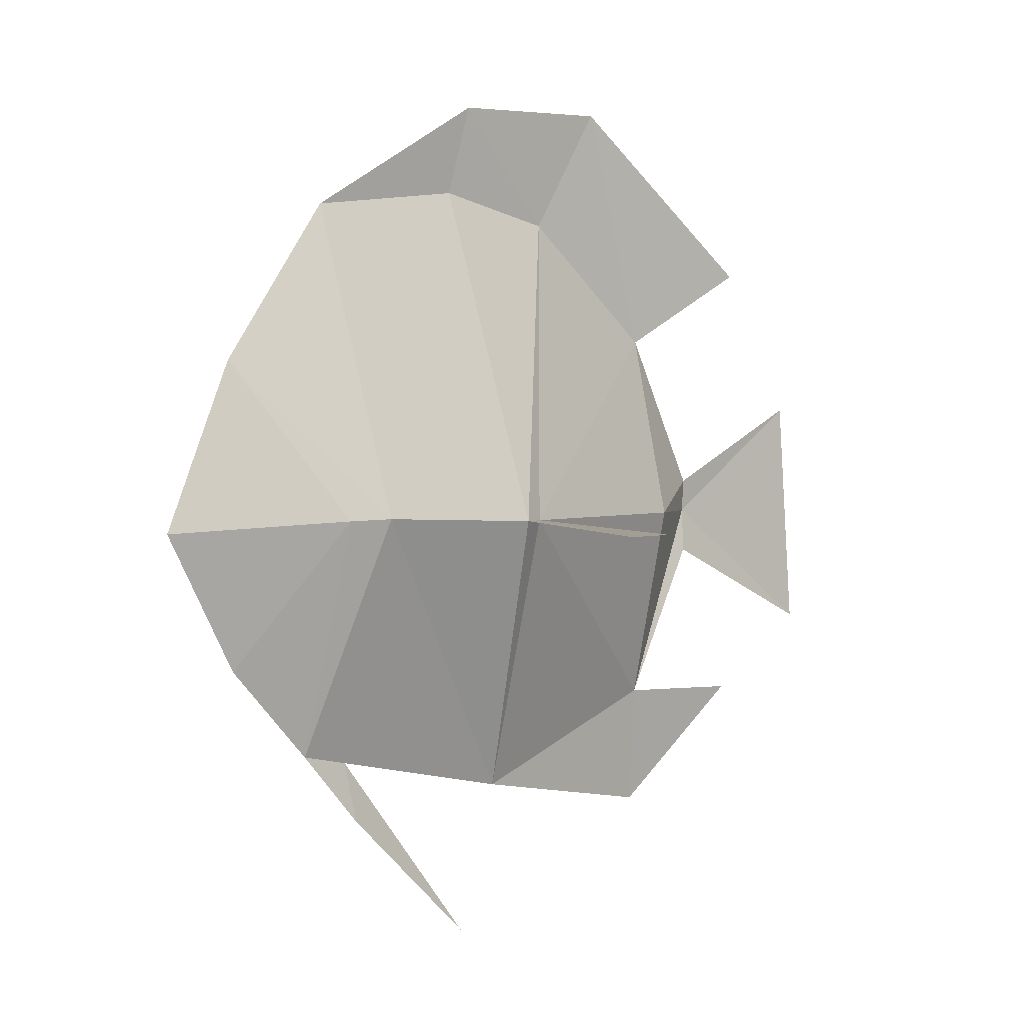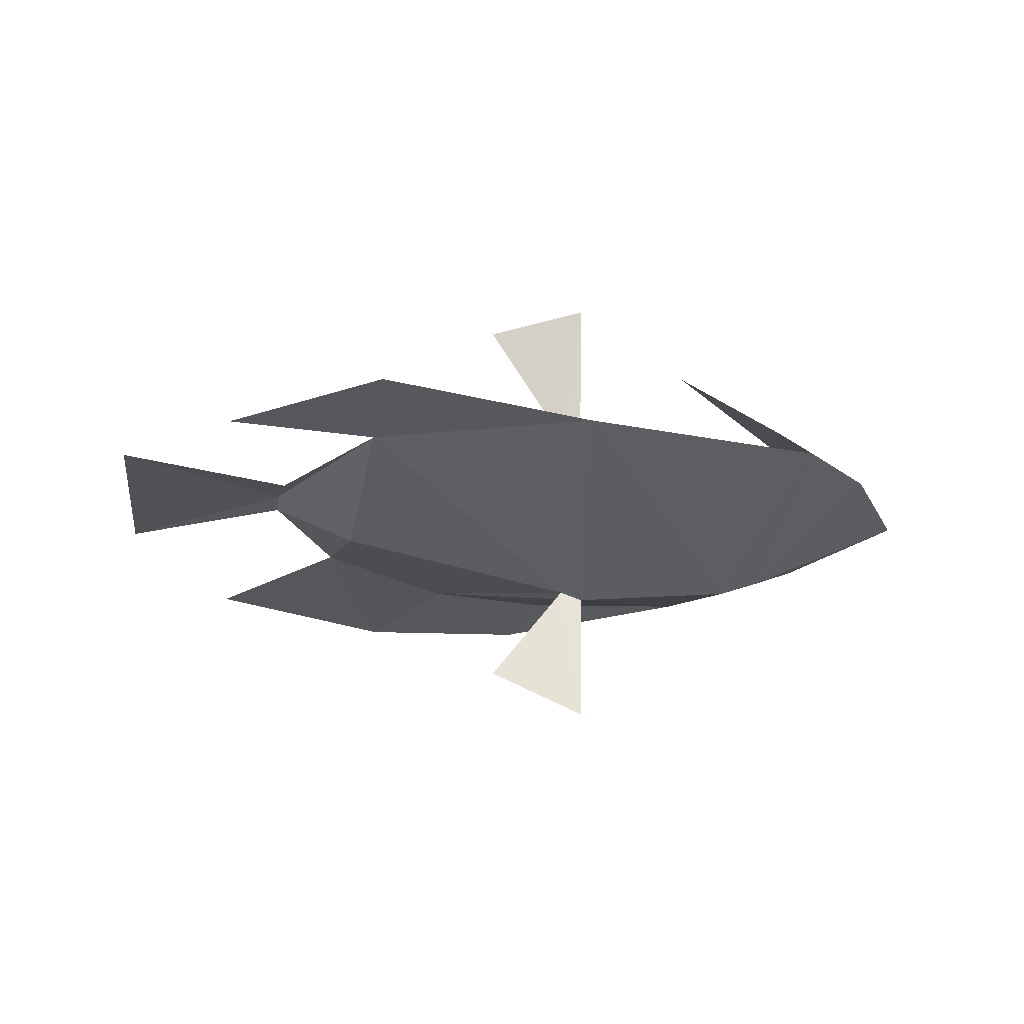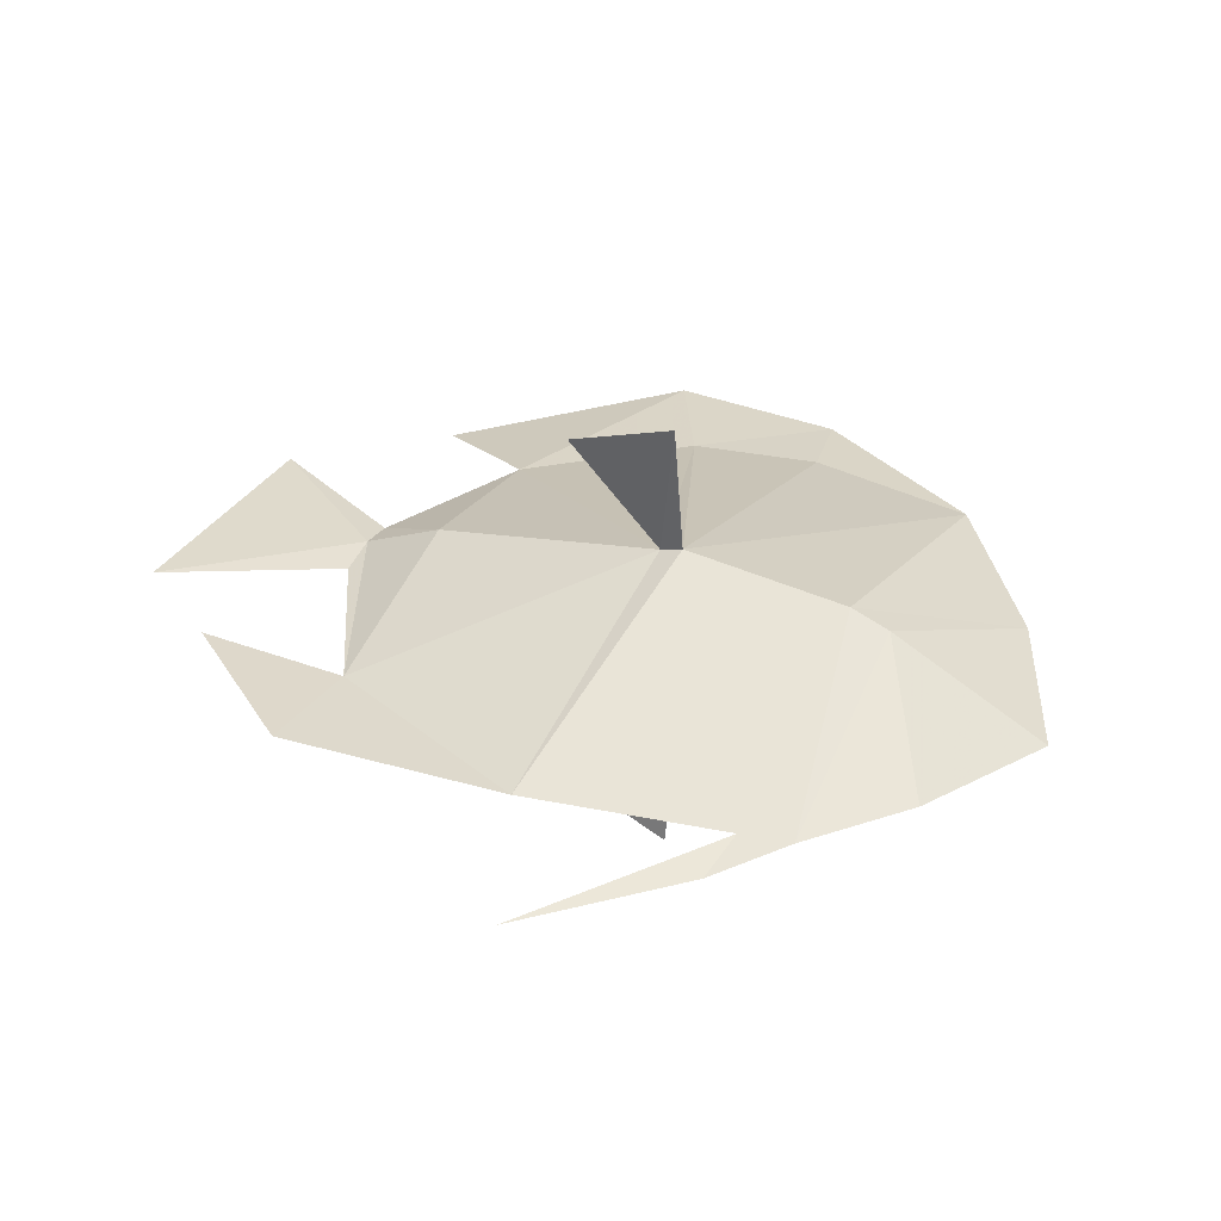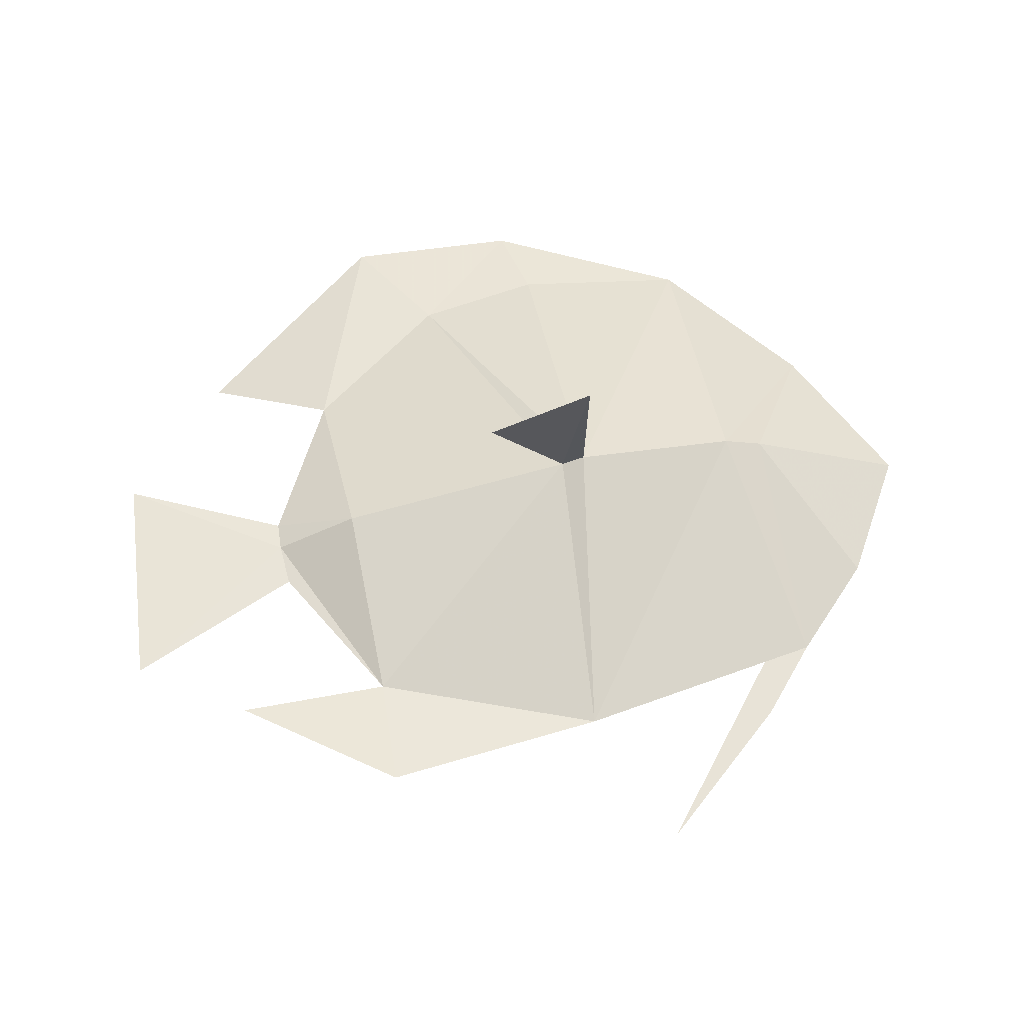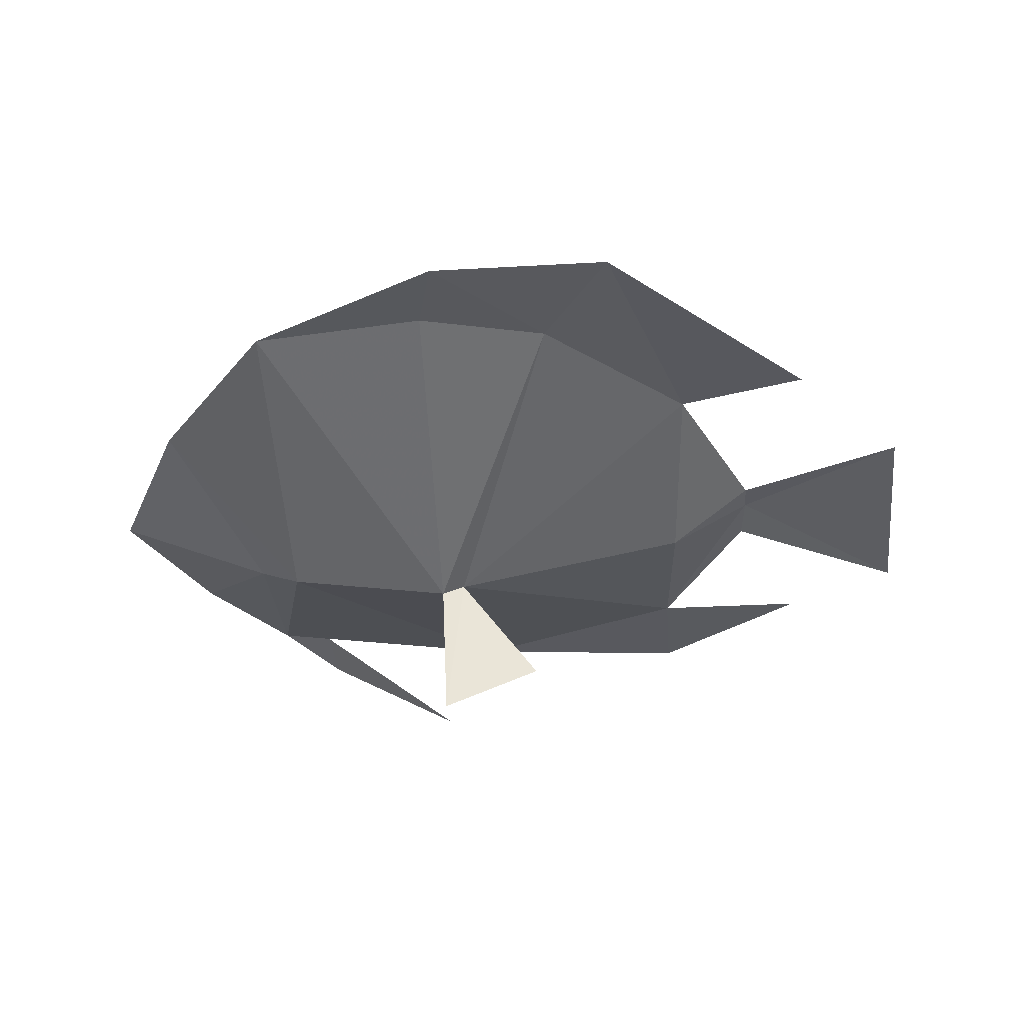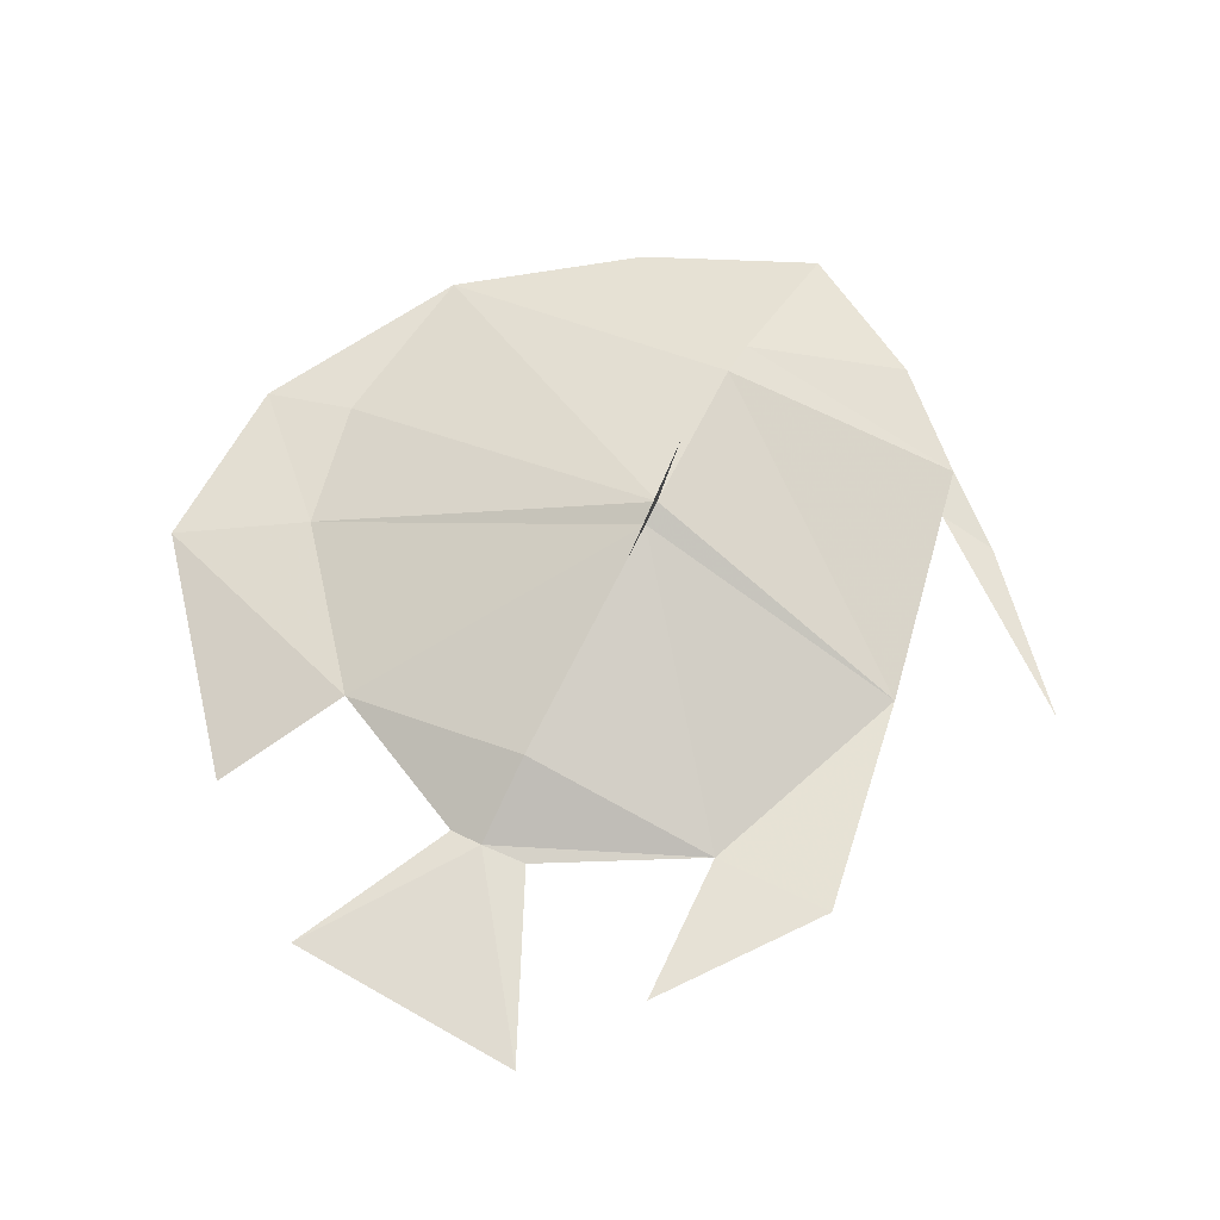
<metadata>
{"format":"obj","ext":"obj","renderer":"f3d","projection":"perspective","resolution":1024,"background":"white","views":[{"elev":-1.4,"azim":136.5,"up":"+Y"},{"elev":-20.3,"azim":-11.1,"up":"+Z"},{"elev":36.4,"azim":23.6,"up":"+Z"},{"elev":56.1,"azim":-12.3,"up":"+Z"},{"elev":-37.6,"azim":-179.3,"up":"+Z"},{"elev":65.9,"azim":-65.0,"up":"+Z"}]}
</metadata>
<code>
v -0.4979 -0.1684 0.786
v -0.1003 -0.1727 0.9262
v -0.1815 -0.08848 0.3627
v -0.09431 -0.09393 0.3926
v -1.091 0.6711 -0
v -0.04473 1.185 -0
v 0.6007 1.076 -0.004067
v -0.5295 1.103 -0
v -1.535 0.9705 -0.1321
v -0.7634 1.568 -0.0644
v -0.09841 1.517 -0.05461
v -1.66 -0.7792 0.03072
v -1.119 -1.227 0.0641
v -0.2801 -1.119 0.005898
v -1.091 -0.7774 0.008627
v -1.387 -0.1899 0.002754
v -1.394 -0.0215 0.01631
v -2.056 -0.4724 -0.02132
v -1.091 -0.7774 0.008627
v -0.2801 -1.119 0.005898
v 0.6634 -0.9639 0
v 0.9807 -0.6439 0.01411
v -0.09431 -0.09393 0.3926
v 0.5279 -0.09466 0.3249
v 1.277 -0.1541 0.002246
v 1.022 0.472 -0.005723
v 0.6774 -0.104 0.2743
v -1.08 -0.04102 0.169
v -0.1815 -0.08848 0.3627
v -1.386 0.1018 0.000598
v -1.394 -0.0215 0.01631
v -1.387 -0.1899 0.002754
v -0.5295 1.103 -0
v -0.04473 1.185 -0
v -1.091 0.6711 -0
v 0.6007 1.076 -0.004067
v -2.056 -0.4724 -0.02132
v -1.976 0.4264 -0.03481
v -1.394 -0.0215 0.01631
v -1.386 0.1018 0.000598
v -1.091 -0.7774 0.008627
v -0.2801 -1.119 0.005898
v 0.6634 -0.9639 0
v 0.9807 -0.6439 0.01411
v -0.09863 -0.09393 -0.3886
v 0.5236 -0.09466 -0.321
v 1.277 -0.1541 0.002246
v 1.022 0.472 -0.005723
v 0.6711 -0.104 -0.2703
v -1.086 -0.04102 -0.169
v -0.1858 -0.08848 -0.3588
v -1.386 0.1018 0.000598
v -1.394 -0.0215 0.01631
v -1.387 -0.1899 0.002754
v -0.5295 1.103 -0
v -0.04473 1.185 -0
v -1.091 0.6711 -0
v 0.6007 1.076 -0.004067
v -0.4895 -0.1454 -0.7492
v -0.1189 -0.1594 -0.9098
v 0.4739 -0.995 0.001185
v 0.4847 -0.9932 0.001117
v -0.07546 -1.663 -0.03681
v 0.442 -1.211 -0.02799
f 3 1 2 4
f 5 8 10 9
f 6 7 11
f 8 6 11 10
f 14 15 13
f 13 15 12
f 16 17 18
f 29 20 23
f 24 62 21
f 27 22 25
f 33 29 23 34
f 23 24 36 34
f 26 27 25
f 24 27 26 36
f 21 22 27 24
f 30 31 28 35
f 19 28 31 32
f 35 28 29 33
f 19 20 29 28
f 38 39 40
f 37 39 38
f 51 45 42
f 61 46 43
f 49 47 44
f 55 56 45 51
f 45 56 58 46
f 48 47 49
f 46 58 48 49
f 43 46 49 44
f 52 57 50 53
f 41 54 53 50
f 57 55 51 50
f 41 50 51 42
f 51 45 60 59
f 42 45 46 61
f 20 62 24 23
f 61 63 64 43

</code>
